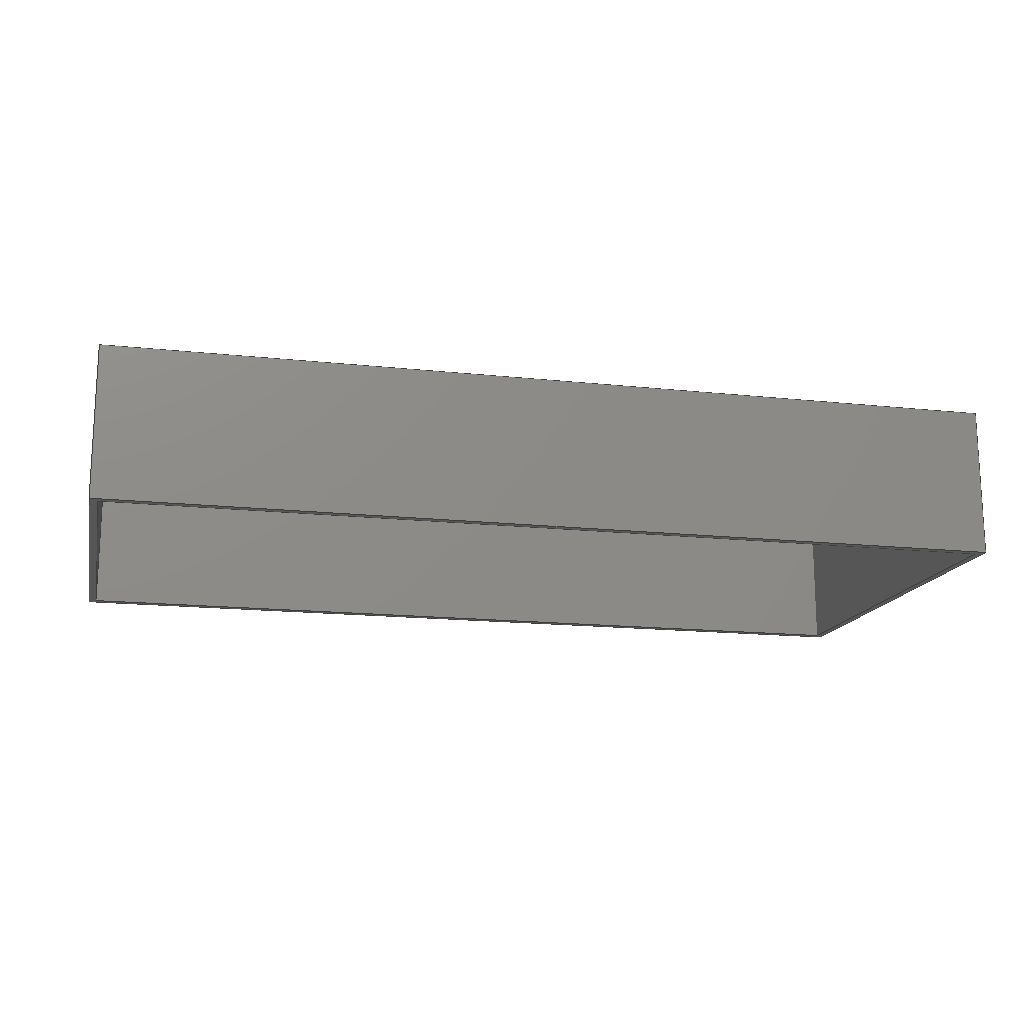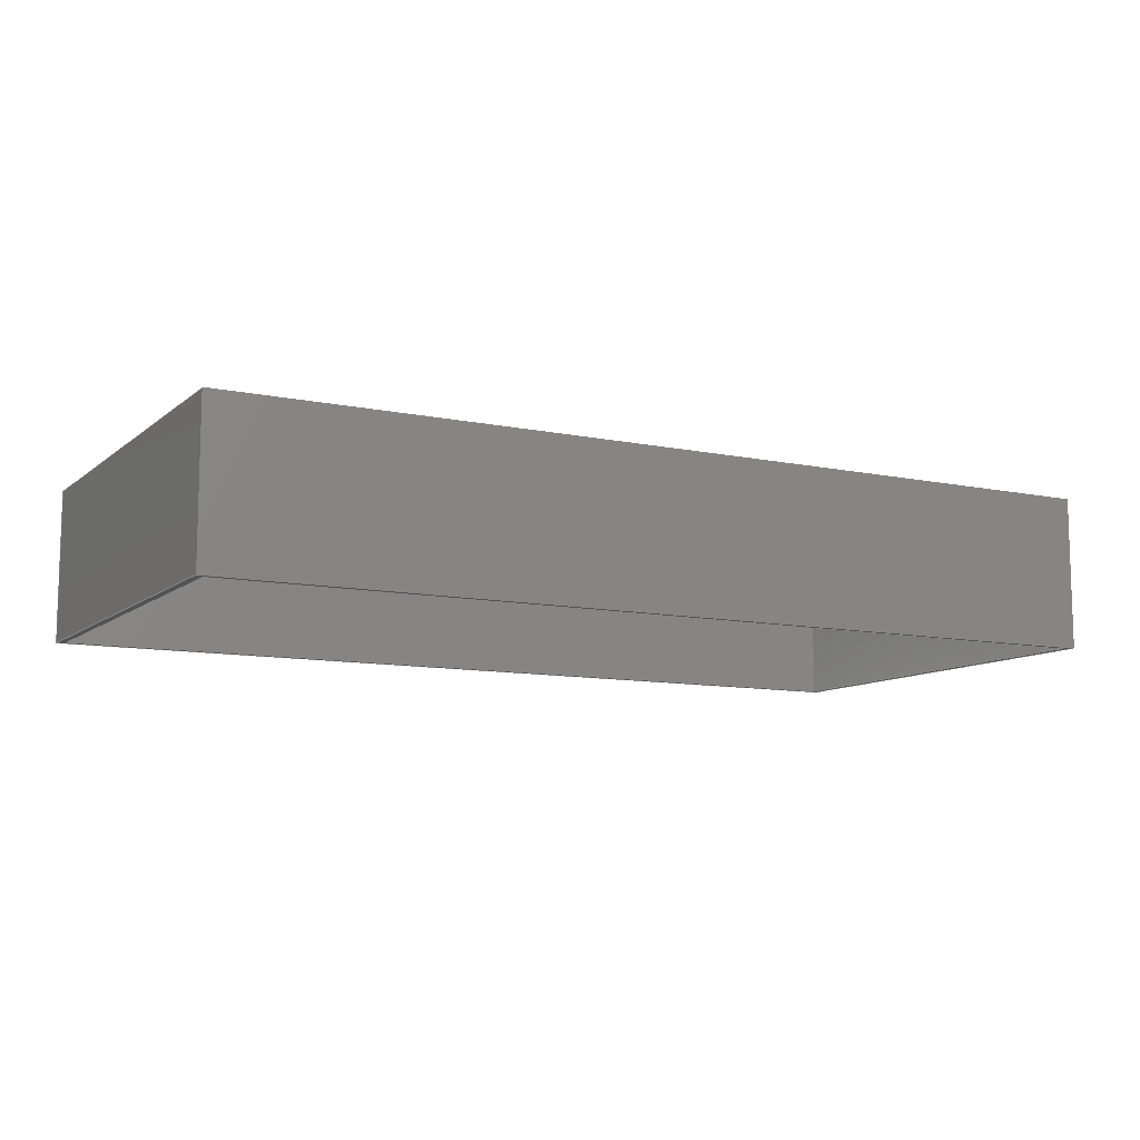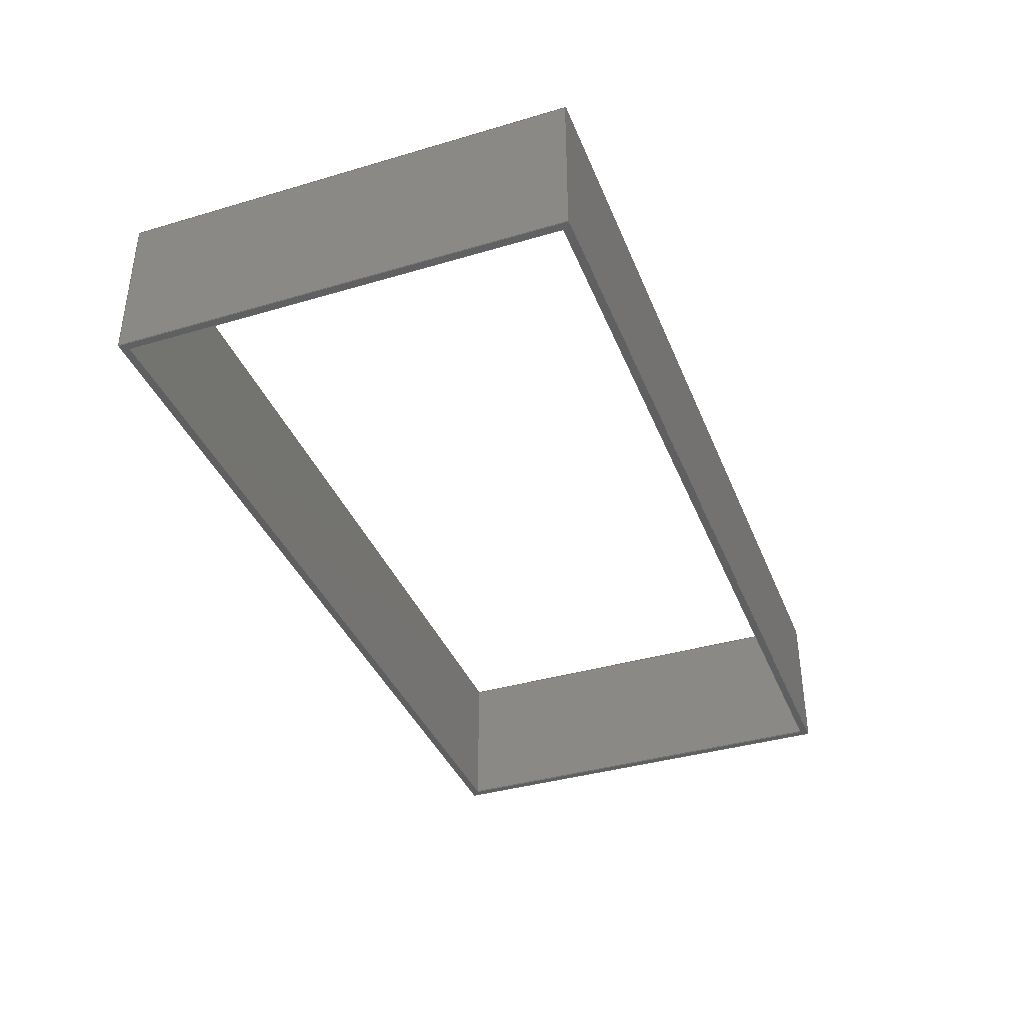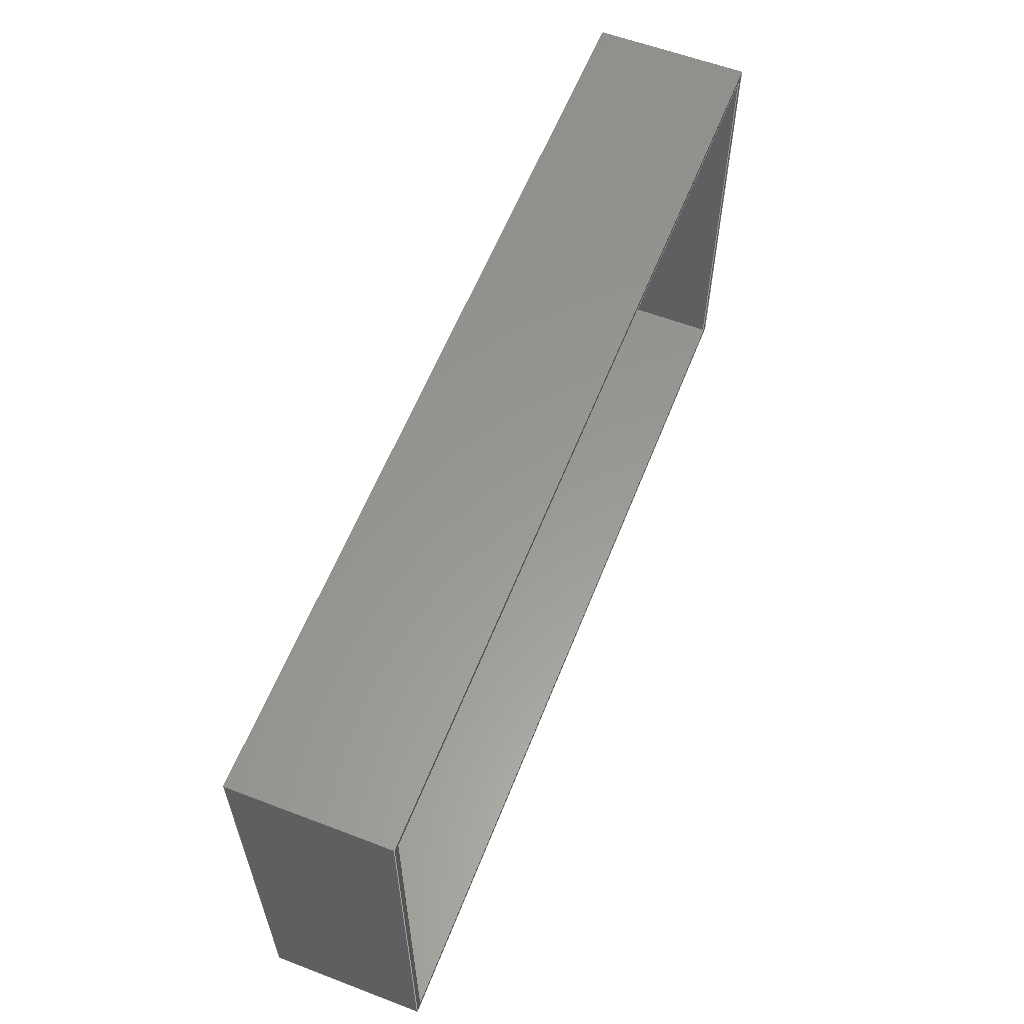
<metadata>
{"format":"step","ext":"step","renderer":"f3d","projection":"perspective","resolution":1024,"background":"white","views":[{"elev":-15.7,"azim":167.1,"up":"+Y"},{"elev":-10.0,"azim":-28.3,"up":"+Y"},{"elev":-38.2,"azim":-69.5,"up":"+Y"},{"elev":59.1,"azim":-68.6,"up":"+Z"}]}
</metadata>
<code>
ISO-10303-21;
DATA;
#1=MECHANICAL_DESIGN_GEOMETRIC_PRESENTATION_REPRESENTATION('',(#4),#310);
#2=SHAPE_REPRESENTATION_RELATIONSHIP('SRR','None',#317,#3);
#3=ADVANCED_BREP_SHAPE_REPRESENTATION('',(#5),#309);
#4=STYLED_ITEM('',(#326),#5);
#5=MANIFOLD_SOLID_BREP('Body1',#186);
#6=FACE_BOUND('',#27,.T.);
#7=FACE_BOUND('',#29,.T.);
#8=FACE_OUTER_BOUND('',#18,.T.);
#9=FACE_OUTER_BOUND('',#19,.T.);
#10=FACE_OUTER_BOUND('',#20,.T.);
#11=FACE_OUTER_BOUND('',#21,.T.);
#12=FACE_OUTER_BOUND('',#22,.T.);
#13=FACE_OUTER_BOUND('',#23,.T.);
#14=FACE_OUTER_BOUND('',#24,.T.);
#15=FACE_OUTER_BOUND('',#25,.T.);
#16=FACE_OUTER_BOUND('',#26,.T.);
#17=FACE_OUTER_BOUND('',#28,.T.);
#18=EDGE_LOOP('',(#118,#119,#120,#121));
#19=EDGE_LOOP('',(#122,#123,#124,#125));
#20=EDGE_LOOP('',(#126,#127,#128,#129));
#21=EDGE_LOOP('',(#130,#131,#132,#133));
#22=EDGE_LOOP('',(#134,#135,#136,#137));
#23=EDGE_LOOP('',(#138,#139,#140,#141));
#24=EDGE_LOOP('',(#142,#143,#144,#145));
#25=EDGE_LOOP('',(#146,#147,#148,#149));
#26=EDGE_LOOP('',(#150,#151,#152,#153));
#27=EDGE_LOOP('',(#154,#155,#156,#157));
#28=EDGE_LOOP('',(#158,#159,#160,#161));
#29=EDGE_LOOP('',(#162,#163,#164,#165));
#30=LINE('',#260,#54);
#31=LINE('',#262,#55);
#32=LINE('',#264,#56);
#33=LINE('',#265,#57);
#34=LINE('',#268,#58);
#35=LINE('',#270,#59);
#36=LINE('',#271,#60);
#37=LINE('',#274,#61);
#38=LINE('',#276,#62);
#39=LINE('',#277,#63);
#40=LINE('',#279,#64);
#41=LINE('',#280,#65);
#42=LINE('',#284,#66);
#43=LINE('',#286,#67);
#44=LINE('',#288,#68);
#45=LINE('',#289,#69);
#46=LINE('',#292,#70);
#47=LINE('',#294,#71);
#48=LINE('',#295,#72);
#49=LINE('',#298,#73);
#50=LINE('',#300,#74);
#51=LINE('',#301,#75);
#52=LINE('',#303,#76);
#53=LINE('',#304,#77);
#54=VECTOR('',#214,1);
#55=VECTOR('',#215,1);
#56=VECTOR('',#216,1);
#57=VECTOR('',#217,1);
#58=VECTOR('',#220,1);
#59=VECTOR('',#221,1);
#60=VECTOR('',#222,1);
#61=VECTOR('',#225,1);
#62=VECTOR('',#226,1);
#63=VECTOR('',#227,1);
#64=VECTOR('',#230,1);
#65=VECTOR('',#231,1);
#66=VECTOR('',#234,1);
#67=VECTOR('',#235,1);
#68=VECTOR('',#236,1);
#69=VECTOR('',#237,1);
#70=VECTOR('',#240,1);
#71=VECTOR('',#241,1);
#72=VECTOR('',#242,1);
#73=VECTOR('',#245,1);
#74=VECTOR('',#246,1);
#75=VECTOR('',#247,1);
#76=VECTOR('',#250,1);
#77=VECTOR('',#251,1);
#78=VERTEX_POINT('',#258);
#79=VERTEX_POINT('',#259);
#80=VERTEX_POINT('',#261);
#81=VERTEX_POINT('',#263);
#82=VERTEX_POINT('',#267);
#83=VERTEX_POINT('',#269);
#84=VERTEX_POINT('',#273);
#85=VERTEX_POINT('',#275);
#86=VERTEX_POINT('',#282);
#87=VERTEX_POINT('',#283);
#88=VERTEX_POINT('',#285);
#89=VERTEX_POINT('',#287);
#90=VERTEX_POINT('',#291);
#91=VERTEX_POINT('',#293);
#92=VERTEX_POINT('',#297);
#93=VERTEX_POINT('',#299);
#94=EDGE_CURVE('',#78,#79,#30,.T.);
#95=EDGE_CURVE('',#80,#78,#31,.T.);
#96=EDGE_CURVE('',#81,#80,#32,.T.);
#97=EDGE_CURVE('',#81,#79,#33,.T.);
#98=EDGE_CURVE('',#79,#82,#34,.T.);
#99=EDGE_CURVE('',#83,#81,#35,.T.);
#100=EDGE_CURVE('',#83,#82,#36,.T.);
#101=EDGE_CURVE('',#82,#84,#37,.T.);
#102=EDGE_CURVE('',#85,#83,#38,.T.);
#103=EDGE_CURVE('',#85,#84,#39,.T.);
#104=EDGE_CURVE('',#84,#78,#40,.T.);
#105=EDGE_CURVE('',#80,#85,#41,.T.);
#106=EDGE_CURVE('',#86,#87,#42,.T.);
#107=EDGE_CURVE('',#86,#88,#43,.T.);
#108=EDGE_CURVE('',#89,#88,#44,.T.);
#109=EDGE_CURVE('',#87,#89,#45,.T.);
#110=EDGE_CURVE('',#87,#90,#46,.T.);
#111=EDGE_CURVE('',#91,#89,#47,.T.);
#112=EDGE_CURVE('',#90,#91,#48,.T.);
#113=EDGE_CURVE('',#90,#92,#49,.T.);
#114=EDGE_CURVE('',#93,#91,#50,.T.);
#115=EDGE_CURVE('',#92,#93,#51,.T.);
#116=EDGE_CURVE('',#92,#86,#52,.T.);
#117=EDGE_CURVE('',#88,#93,#53,.T.);
#118=ORIENTED_EDGE('',*,*,#94,.F.);
#119=ORIENTED_EDGE('',*,*,#95,.F.);
#120=ORIENTED_EDGE('',*,*,#96,.F.);
#121=ORIENTED_EDGE('',*,*,#97,.T.);
#122=ORIENTED_EDGE('',*,*,#98,.F.);
#123=ORIENTED_EDGE('',*,*,#97,.F.);
#124=ORIENTED_EDGE('',*,*,#99,.F.);
#125=ORIENTED_EDGE('',*,*,#100,.T.);
#126=ORIENTED_EDGE('',*,*,#101,.F.);
#127=ORIENTED_EDGE('',*,*,#100,.F.);
#128=ORIENTED_EDGE('',*,*,#102,.F.);
#129=ORIENTED_EDGE('',*,*,#103,.T.);
#130=ORIENTED_EDGE('',*,*,#104,.F.);
#131=ORIENTED_EDGE('',*,*,#103,.F.);
#132=ORIENTED_EDGE('',*,*,#105,.F.);
#133=ORIENTED_EDGE('',*,*,#95,.T.);
#134=ORIENTED_EDGE('',*,*,#106,.F.);
#135=ORIENTED_EDGE('',*,*,#107,.T.);
#136=ORIENTED_EDGE('',*,*,#108,.F.);
#137=ORIENTED_EDGE('',*,*,#109,.F.);
#138=ORIENTED_EDGE('',*,*,#110,.F.);
#139=ORIENTED_EDGE('',*,*,#109,.T.);
#140=ORIENTED_EDGE('',*,*,#111,.F.);
#141=ORIENTED_EDGE('',*,*,#112,.F.);
#142=ORIENTED_EDGE('',*,*,#113,.F.);
#143=ORIENTED_EDGE('',*,*,#112,.T.);
#144=ORIENTED_EDGE('',*,*,#114,.F.);
#145=ORIENTED_EDGE('',*,*,#115,.F.);
#146=ORIENTED_EDGE('',*,*,#116,.F.);
#147=ORIENTED_EDGE('',*,*,#115,.T.);
#148=ORIENTED_EDGE('',*,*,#117,.F.);
#149=ORIENTED_EDGE('',*,*,#107,.F.);
#150=ORIENTED_EDGE('',*,*,#117,.T.);
#151=ORIENTED_EDGE('',*,*,#114,.T.);
#152=ORIENTED_EDGE('',*,*,#111,.T.);
#153=ORIENTED_EDGE('',*,*,#108,.T.);
#154=ORIENTED_EDGE('',*,*,#101,.T.);
#155=ORIENTED_EDGE('',*,*,#104,.T.);
#156=ORIENTED_EDGE('',*,*,#94,.T.);
#157=ORIENTED_EDGE('',*,*,#98,.T.);
#158=ORIENTED_EDGE('',*,*,#116,.T.);
#159=ORIENTED_EDGE('',*,*,#106,.T.);
#160=ORIENTED_EDGE('',*,*,#110,.T.);
#161=ORIENTED_EDGE('',*,*,#113,.T.);
#162=ORIENTED_EDGE('',*,*,#102,.T.);
#163=ORIENTED_EDGE('',*,*,#99,.T.);
#164=ORIENTED_EDGE('',*,*,#96,.T.);
#165=ORIENTED_EDGE('',*,*,#105,.T.);
#166=PLANE('',#200);
#167=PLANE('',#201);
#168=PLANE('',#202);
#169=PLANE('',#203);
#170=PLANE('',#204);
#171=PLANE('',#205);
#172=PLANE('',#206);
#173=PLANE('',#207);
#174=PLANE('',#208);
#175=PLANE('',#209);
#176=ADVANCED_FACE('',(#8),#166,.F.);
#177=ADVANCED_FACE('',(#9),#167,.F.);
#178=ADVANCED_FACE('',(#10),#168,.F.);
#179=ADVANCED_FACE('',(#11),#169,.F.);
#180=ADVANCED_FACE('',(#12),#170,.T.);
#181=ADVANCED_FACE('',(#13),#171,.T.);
#182=ADVANCED_FACE('',(#14),#172,.T.);
#183=ADVANCED_FACE('',(#15),#173,.T.);
#184=ADVANCED_FACE('',(#16,#6),#174,.T.);
#185=ADVANCED_FACE('',(#17,#7),#175,.F.);
#186=CLOSED_SHELL('',(#176,#177,#178,#179,#180,#181,#182,#183,#184,#185));
#187=DERIVED_UNIT_ELEMENT(#189,1);
#188=DERIVED_UNIT_ELEMENT(#312,3);
#189=(
MASS_UNIT()
NAMED_UNIT(*)
SI_UNIT(.KILO.,.GRAM.)
);
#190=DERIVED_UNIT((#187,#188));
#191=MEASURE_REPRESENTATION_ITEM('density measure',
POSITIVE_RATIO_MEASURE(7850),#190);
#192=PROPERTY_DEFINITION_REPRESENTATION(#197,#194);
#193=PROPERTY_DEFINITION_REPRESENTATION(#198,#195);
#194=REPRESENTATION('material name',(#196),#309);
#195=REPRESENTATION('density',(#191),#309);
#196=DESCRIPTIVE_REPRESENTATION_ITEM('Steel','Steel');
#197=PROPERTY_DEFINITION('material property','material name',#319);
#198=PROPERTY_DEFINITION('material property','density of part',#319);
#199=AXIS2_PLACEMENT_3D('placement',#256,#210,#211);
#200=AXIS2_PLACEMENT_3D('',#257,#212,#213);
#201=AXIS2_PLACEMENT_3D('',#266,#218,#219);
#202=AXIS2_PLACEMENT_3D('',#272,#223,#224);
#203=AXIS2_PLACEMENT_3D('',#278,#228,#229);
#204=AXIS2_PLACEMENT_3D('',#281,#232,#233);
#205=AXIS2_PLACEMENT_3D('',#290,#238,#239);
#206=AXIS2_PLACEMENT_3D('',#296,#243,#244);
#207=AXIS2_PLACEMENT_3D('',#302,#248,#249);
#208=AXIS2_PLACEMENT_3D('',#305,#252,#253);
#209=AXIS2_PLACEMENT_3D('',#306,#254,#255);
#210=DIRECTION('axis',(0,0,1));
#211=DIRECTION('refdir',(1,0,0));
#212=DIRECTION('center_axis',(0,0,-1));
#213=DIRECTION('ref_axis',(-1,0,0));
#214=DIRECTION('',(1,0,0));
#215=DIRECTION('',(0,1,0));
#216=DIRECTION('',(-1,0,0));
#217=DIRECTION('',(0,1,0));
#218=DIRECTION('center_axis',(1,0,0));
#219=DIRECTION('ref_axis',(0,0,-1));
#220=DIRECTION('',(0,0,1));
#221=DIRECTION('',(0,0,-1));
#222=DIRECTION('',(0,1,0));
#223=DIRECTION('center_axis',(0,0,1));
#224=DIRECTION('ref_axis',(1,0,0));
#225=DIRECTION('',(-1,0,0));
#226=DIRECTION('',(1,0,0));
#227=DIRECTION('',(0,1,0));
#228=DIRECTION('center_axis',(-1,0,0));
#229=DIRECTION('ref_axis',(0,0,1));
#230=DIRECTION('',(0,0,-1));
#231=DIRECTION('',(0,0,1));
#232=DIRECTION('center_axis',(-1,0,0));
#233=DIRECTION('ref_axis',(0,0,1));
#234=DIRECTION('',(0,0,-1));
#235=DIRECTION('',(0,1,0));
#236=DIRECTION('',(0,0,1));
#237=DIRECTION('',(0,1,0));
#238=DIRECTION('center_axis',(-4.388e-33,0,-1));
#239=DIRECTION('ref_axis',(-1,0,4.388e-33));
#240=DIRECTION('',(1,0,-4.388e-33));
#241=DIRECTION('',(-1,0,4.388e-33));
#242=DIRECTION('',(0,1,0));
#243=DIRECTION('center_axis',(1,0,0));
#244=DIRECTION('ref_axis',(0,0,-1));
#245=DIRECTION('',(0,0,1));
#246=DIRECTION('',(0,0,-1));
#247=DIRECTION('',(0,1,0));
#248=DIRECTION('center_axis',(0,0,1));
#249=DIRECTION('ref_axis',(1,0,0));
#250=DIRECTION('',(-1,0,0));
#251=DIRECTION('',(1,0,0));
#252=DIRECTION('center_axis',(0,1,0));
#253=DIRECTION('ref_axis',(0,0,1));
#254=DIRECTION('center_axis',(0,1,0));
#255=DIRECTION('ref_axis',(1,0,0));
#256=CARTESIAN_POINT('',(0,0,0));
#257=CARTESIAN_POINT('Origin',(59.19,0,0.5));
#258=CARTESIAN_POINT('',(0.5,10,0.5));
#259=CARTESIAN_POINT('',(59.19,10,0.5));
#260=CARTESIAN_POINT('',(44.52,10,0.5));
#261=CARTESIAN_POINT('',(0.5,0,0.5));
#262=CARTESIAN_POINT('',(0.5,0,0.5));
#263=CARTESIAN_POINT('',(59.19,0,0.5));
#264=CARTESIAN_POINT('',(44.52,0,0.5));
#265=CARTESIAN_POINT('',(59.19,0,0.5));
#266=CARTESIAN_POINT('Origin',(59.19,0,28.71));
#267=CARTESIAN_POINT('',(59.19,10,28.71));
#268=CARTESIAN_POINT('',(59.19,10,21.66));
#269=CARTESIAN_POINT('',(59.19,0,28.71));
#270=CARTESIAN_POINT('',(59.19,0,21.66));
#271=CARTESIAN_POINT('',(59.19,0,28.71));
#272=CARTESIAN_POINT('Origin',(0.5,0,28.71));
#273=CARTESIAN_POINT('',(0.5,10,28.71));
#274=CARTESIAN_POINT('',(15.17,10,28.71));
#275=CARTESIAN_POINT('',(0.5,0,28.71));
#276=CARTESIAN_POINT('',(15.17,0,28.71));
#277=CARTESIAN_POINT('',(0.5,0,28.71));
#278=CARTESIAN_POINT('Origin',(0.5,0,0.5));
#279=CARTESIAN_POINT('',(0.5,10,7.553));
#280=CARTESIAN_POINT('',(0.5,0,7.553));
#281=CARTESIAN_POINT('Origin',(0,0,0));
#282=CARTESIAN_POINT('',(0,0,29.21));
#283=CARTESIAN_POINT('',(0,0,0));
#284=CARTESIAN_POINT('',(0,0,29.21));
#285=CARTESIAN_POINT('',(0,10,29.21));
#286=CARTESIAN_POINT('',(0,0,29.21));
#287=CARTESIAN_POINT('',(0,10,0));
#288=CARTESIAN_POINT('',(0,10,29.21));
#289=CARTESIAN_POINT('',(0,0,0));
#290=CARTESIAN_POINT('Origin',(59.69,0,-2.619e-31));
#291=CARTESIAN_POINT('',(59.69,0,-2.619e-31));
#292=CARTESIAN_POINT('',(0,0,0));
#293=CARTESIAN_POINT('',(59.69,10,0));
#294=CARTESIAN_POINT('',(0,10,0));
#295=CARTESIAN_POINT('',(59.69,0,-2.619e-31));
#296=CARTESIAN_POINT('Origin',(59.69,0,29.21));
#297=CARTESIAN_POINT('',(59.69,0,29.21));
#298=CARTESIAN_POINT('',(59.69,0,-2.619e-31));
#299=CARTESIAN_POINT('',(59.69,10,29.21));
#300=CARTESIAN_POINT('',(59.69,10,-2.619e-31));
#301=CARTESIAN_POINT('',(59.69,0,29.21));
#302=CARTESIAN_POINT('Origin',(0,0,29.21));
#303=CARTESIAN_POINT('',(59.69,0,29.21));
#304=CARTESIAN_POINT('',(59.69,10,29.21));
#305=CARTESIAN_POINT('Origin',(29.84,10,14.61));
#306=CARTESIAN_POINT('Origin',(29.84,0,14.61));
#307=UNCERTAINTY_MEASURE_WITH_UNIT(LENGTH_MEASURE(0.001),#311,
'DISTANCE_ACCURACY_VALUE',
'Maximum model space distance between geometric entities at asserted c
onnectivities');
#308=UNCERTAINTY_MEASURE_WITH_UNIT(LENGTH_MEASURE(0.001),#311,
'DISTANCE_ACCURACY_VALUE',
'Maximum model space distance between geometric entities at asserted c
onnectivities');
#309=(
GEOMETRIC_REPRESENTATION_CONTEXT(3)
GLOBAL_UNCERTAINTY_ASSIGNED_CONTEXT((#307))
GLOBAL_UNIT_ASSIGNED_CONTEXT((#311,#313,#314))
REPRESENTATION_CONTEXT('','3D')
);
#310=(
GEOMETRIC_REPRESENTATION_CONTEXT(3)
GLOBAL_UNCERTAINTY_ASSIGNED_CONTEXT((#308))
GLOBAL_UNIT_ASSIGNED_CONTEXT((#311,#313,#314))
REPRESENTATION_CONTEXT('','3D')
);
#311=(
LENGTH_UNIT()
NAMED_UNIT(*)
SI_UNIT(.CENTI.,.METRE.)
);
#312=(
LENGTH_UNIT()
NAMED_UNIT(*)
SI_UNIT($,.METRE.)
);
#313=(
NAMED_UNIT(*)
PLANE_ANGLE_UNIT()
SI_UNIT($,.RADIAN.)
);
#314=(
NAMED_UNIT(*)
SI_UNIT($,.STERADIAN.)
SOLID_ANGLE_UNIT()
);
#315=SHAPE_DEFINITION_REPRESENTATION(#316,#317);
#316=PRODUCT_DEFINITION_SHAPE('',$,#319);
#317=SHAPE_REPRESENTATION('',(#199),#309);
#318=PRODUCT_DEFINITION_CONTEXT('part definition',#323,'design');
#319=PRODUCT_DEFINITION('Mounting Rack','Mounting Rack v1',#320,#318);
#320=PRODUCT_DEFINITION_FORMATION('',$,#325);
#321=PRODUCT_RELATED_PRODUCT_CATEGORY('Mounting Rack v1',
'Mounting Rack v1',(#325));
#322=APPLICATION_PROTOCOL_DEFINITION('international standard',
'automotive_design',2009,#323);
#323=APPLICATION_CONTEXT(
'Core Data for Automotive Mechanical Design Process');
#324=PRODUCT_CONTEXT('part definition',#323,'mechanical');
#325=PRODUCT('Mounting Rack','Mounting Rack v1',$,(#324));
#326=PRESENTATION_STYLE_ASSIGNMENT((#327));
#327=SURFACE_STYLE_USAGE(.BOTH.,#328);
#328=SURFACE_SIDE_STYLE('',(#329));
#329=SURFACE_STYLE_FILL_AREA(#330);
#330=FILL_AREA_STYLE('Paint - Metallic (Black)',(#331));
#331=FILL_AREA_STYLE_COLOUR('Paint - Metallic (Black)',#332);
#332=COLOUR_RGB('Paint - Metallic (Black)',0.09804,0.09804,
0.09804);
ENDSEC;
END-ISO-10303-21;

</code>
